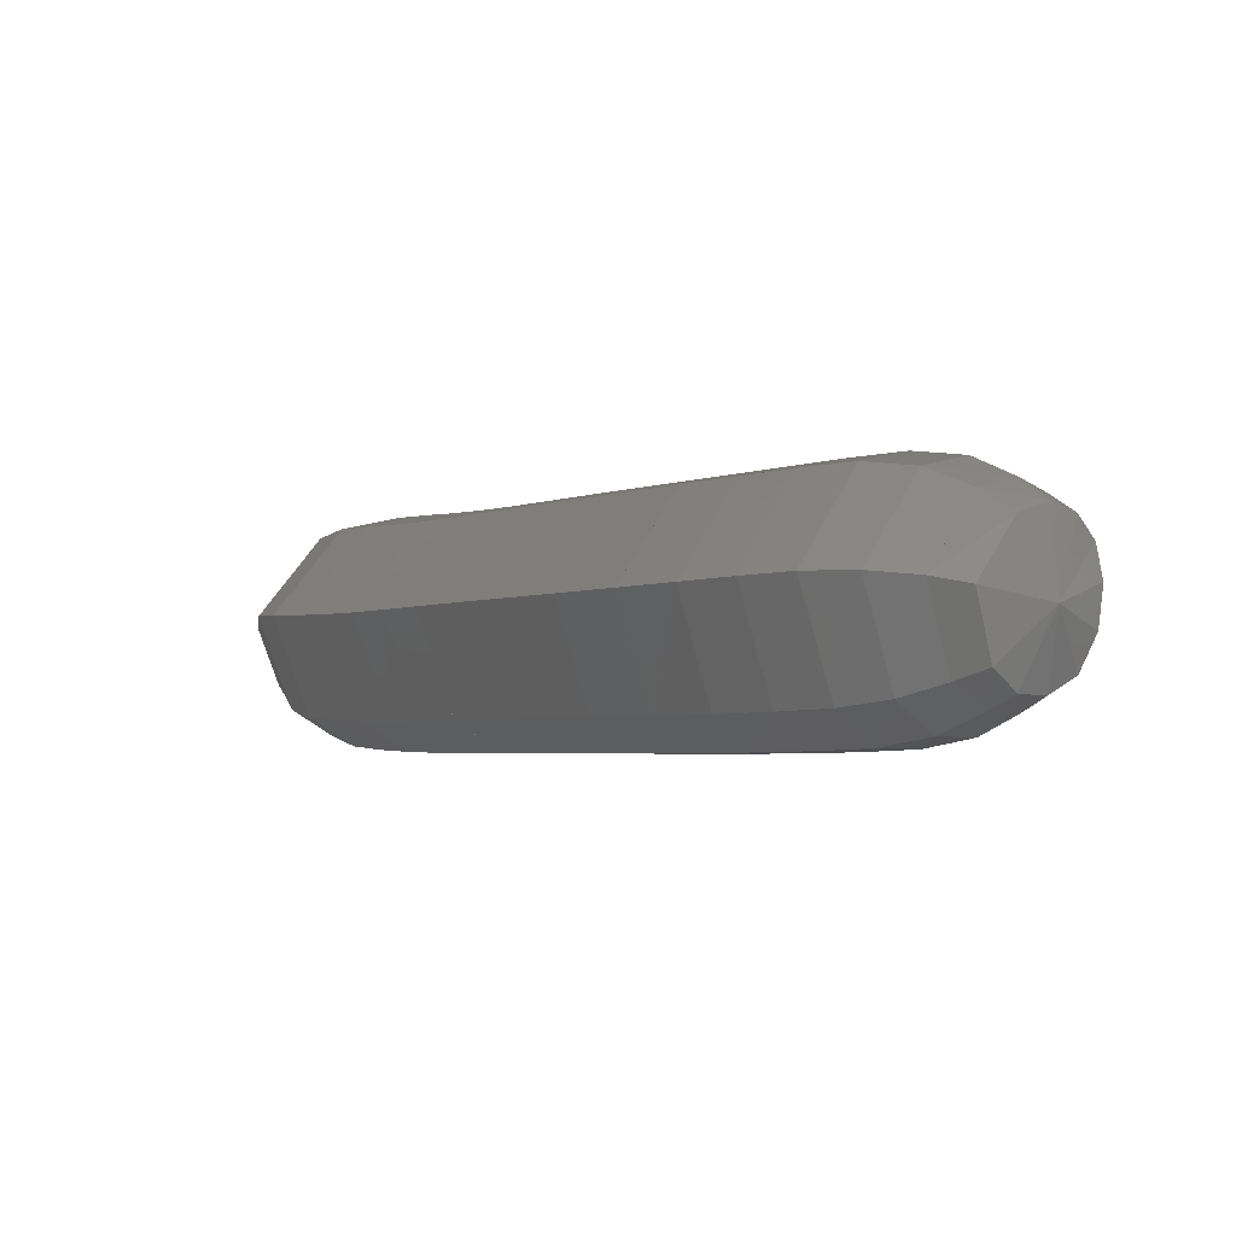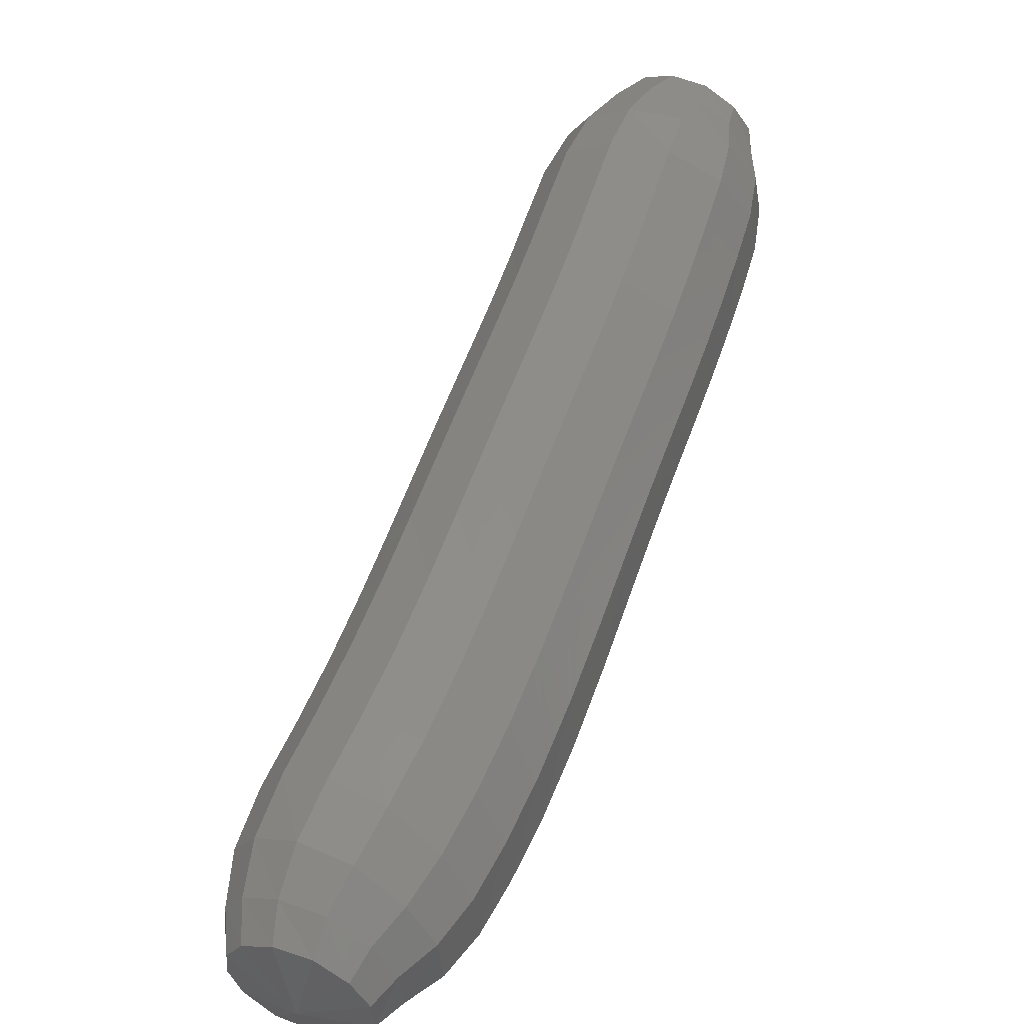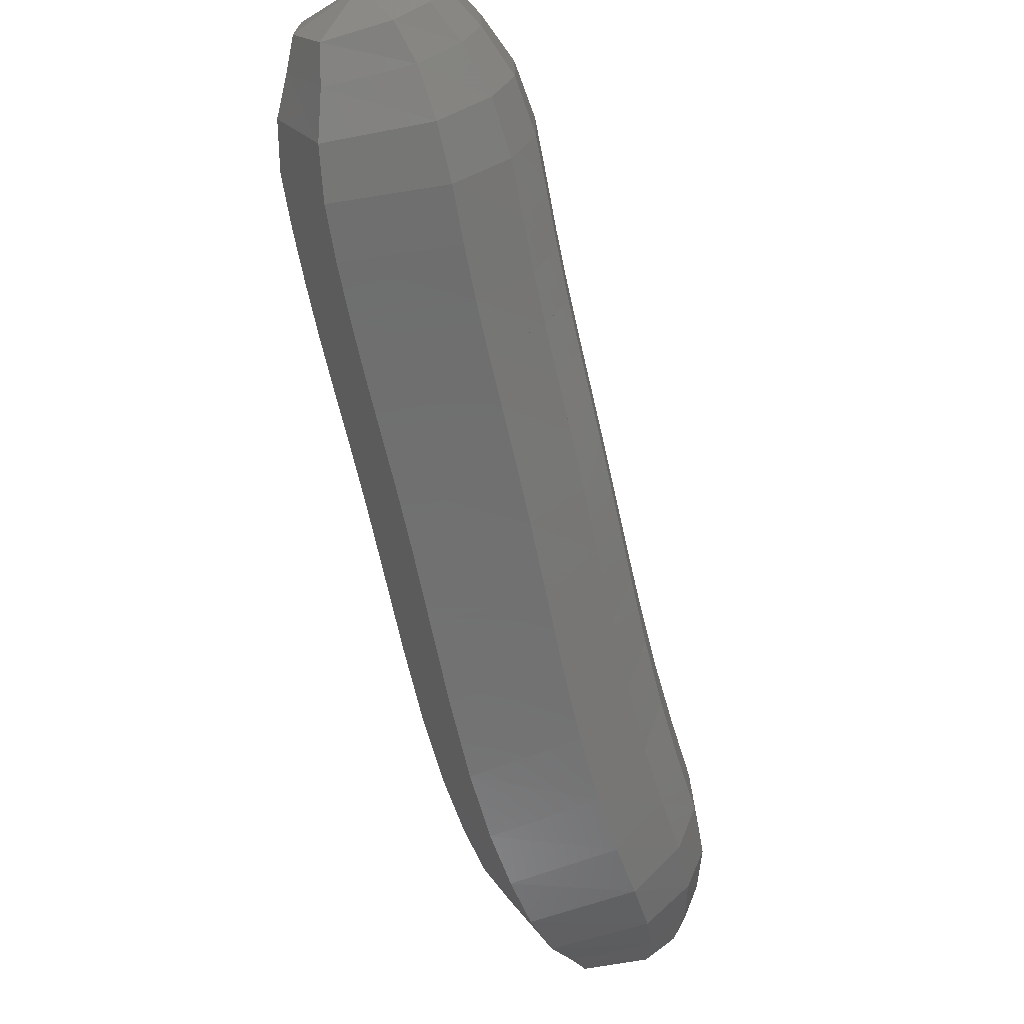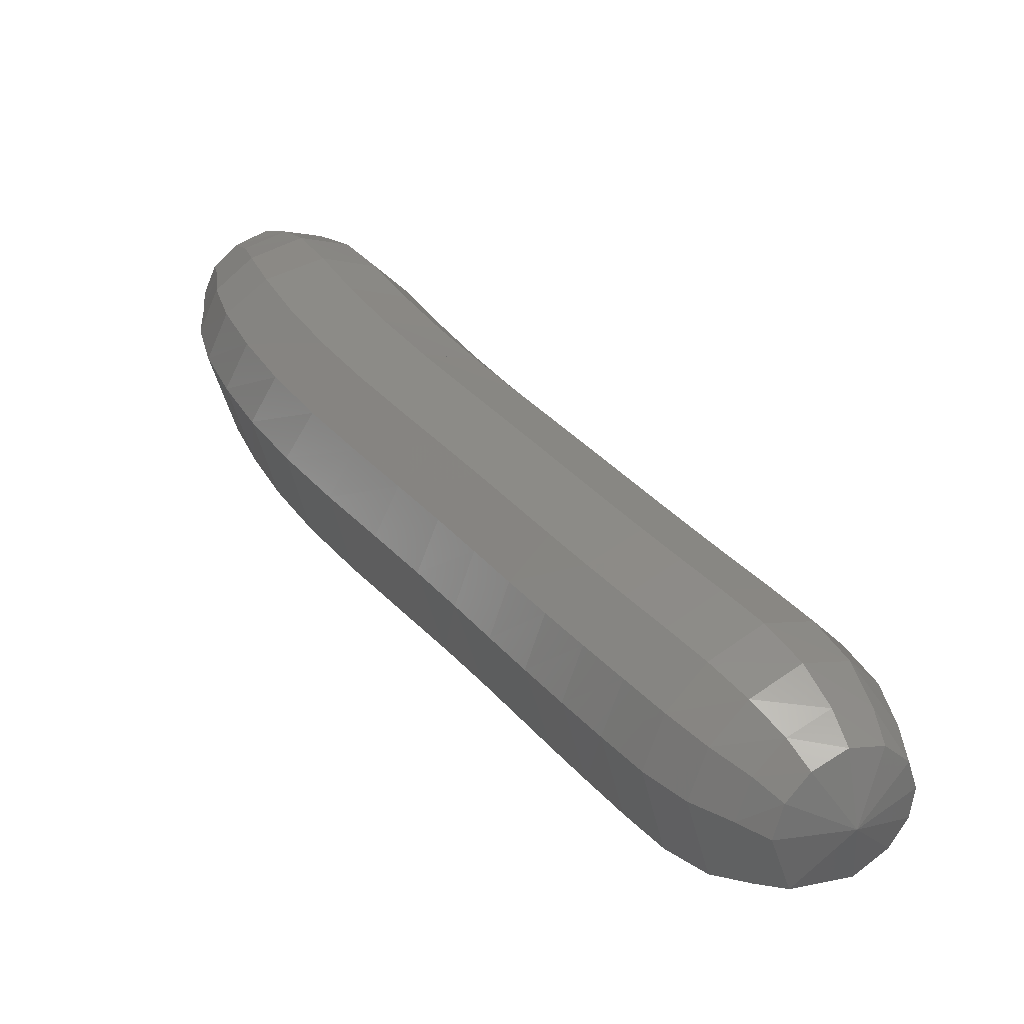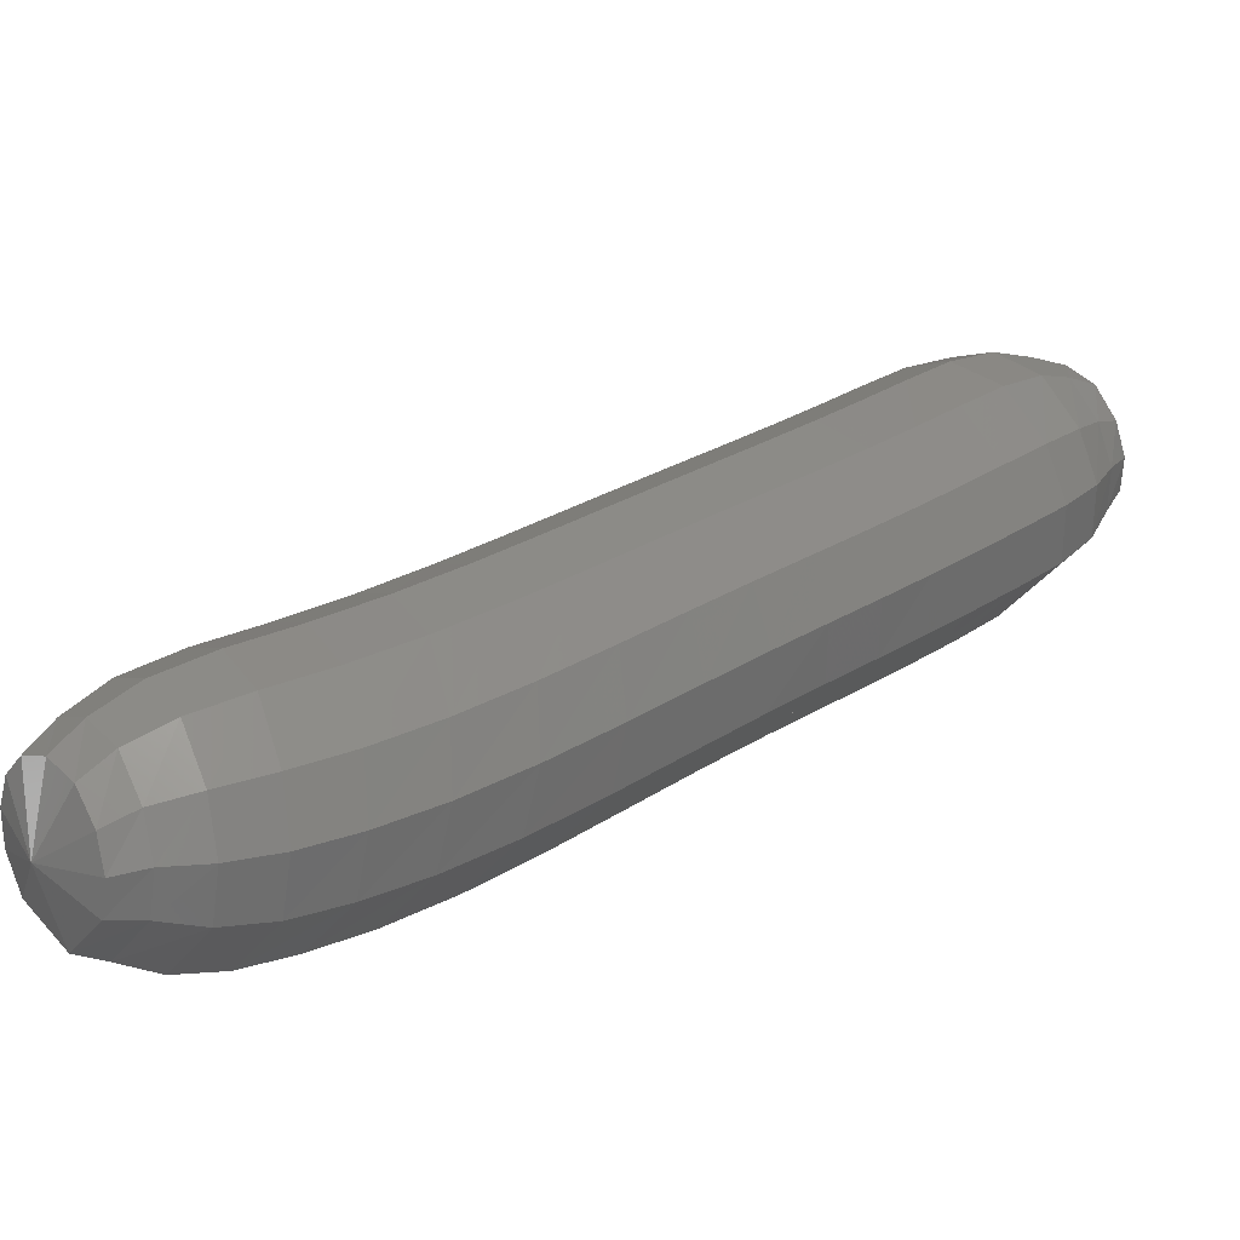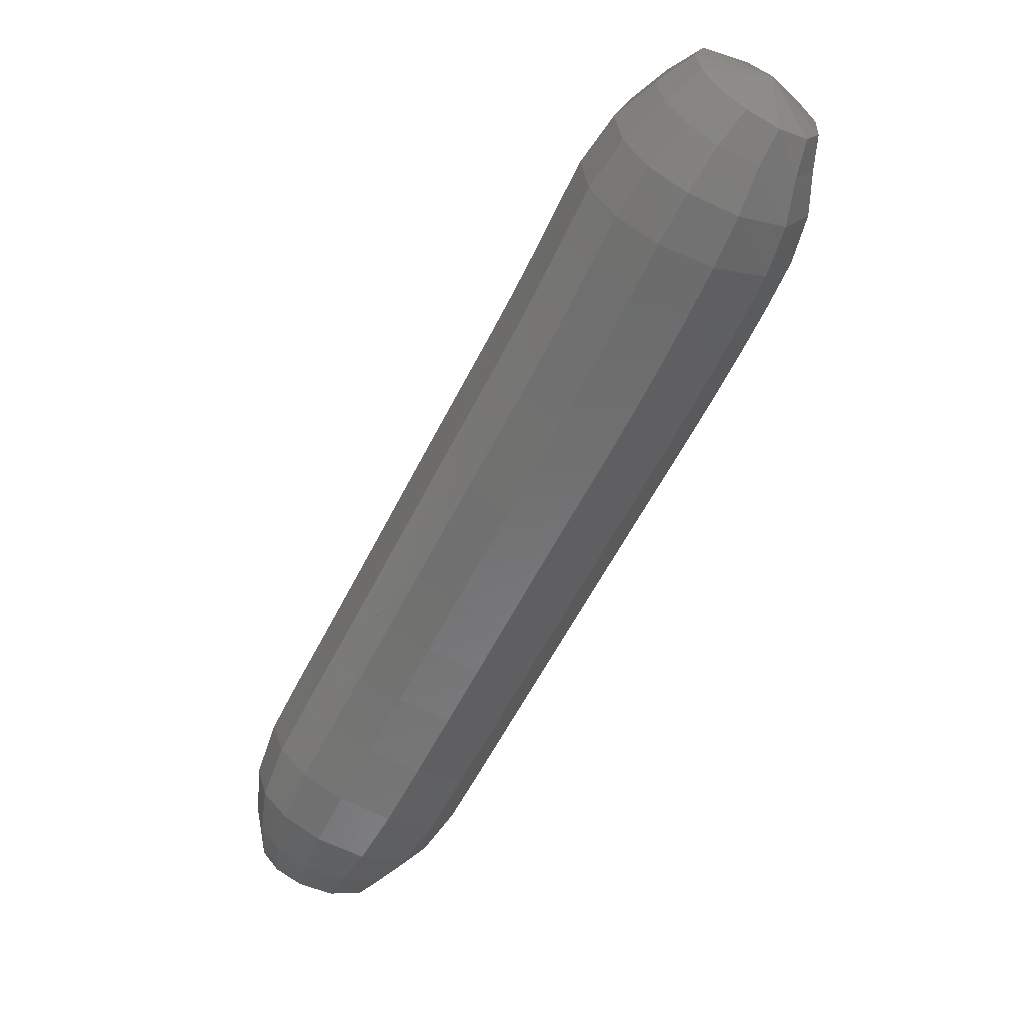
<metadata>
{"format":"stl","ext":"stl","renderer":"f3d","projection":"perspective","resolution":1024,"background":"white","views":[{"elev":-73.9,"azim":44.1,"up":"+Z"},{"elev":73.5,"azim":163.8,"up":"+Y"},{"elev":-73.1,"azim":-24.2,"up":"+Y"},{"elev":20.1,"azim":-70.9,"up":"+Y"},{"elev":50.1,"azim":-165.3,"up":"+Y"},{"elev":63.0,"azim":153.4,"up":"+Z"}]}
</metadata>
<code>
# stl→obj: 211 verts, 440 faces
v -82.47 69.72 267.9
v -82.51 69.51 267.7
v -82.6 69.71 267.6
v -82.45 69.48 267.6
v -82.57 69.74 267.5
v -82.39 69.45 267.4
v -82.54 69.77 267.4
v -82.3 69.47 267.2
v -82.47 69.81 267.2
v -82.19 69.51 267.1
v -82.37 69.85 267.1
v -82.08 69.55 266.9
v -82.25 69.89 266.9
v -81.97 69.59 266.8
v -82.14 69.93 266.7
v -81.85 69.63 266.6
v -82.02 69.97 266.6
v -81.73 69.67 266.4
v -81.89 70.01 266.4
v -81.58 69.71 266.3
v -81.76 70.05 266.2
v -81.42 69.76 266
v -81.6 70.1 266
v -81.24 69.82 265.8
v -81.43 70.16 265.8
v -81.06 69.88 265.5
v -81.25 70.21 265.5
v -80.89 69.94 265.3
v -81.07 70.28 265.3
v -80.73 70 265.1
v -80.92 70.34 265.1
v -80.59 70.07 265
v -80.77 70.4 265
v -80.46 70.16 264.9
v -80.62 70.46 264.9
v -80.34 70.26 264.8
v -80.48 70.51 264.8
v -80.26 70.35 264.8
v -80.38 70.54 264.8
v -80.15 70.57 264.9
v -82.59 69.84 267.7
v -82.56 69.89 267.6
v -82.53 69.95 267.4
v -82.45 70 267.3
v -82.35 70.05 267.1
v -82.24 70.09 267
v -82.12 70.13 266.8
v -82 70.17 266.6
v -81.88 70.21 266.5
v -81.75 70.25 266.3
v -81.61 70.29 266.1
v -81.44 70.35 265.9
v -81.27 70.4 265.6
v -81.09 70.46 265.4
v -80.93 70.53 265.2
v -80.78 70.59 265.1
v -80.63 70.64 265
v -80.49 70.66 264.9
v -80.38 70.66 264.8
v -82.55 69.93 267.7
v -82.49 70 267.7
v -82.44 70.08 267.5
v -82.36 70.14 267.4
v -82.25 70.19 267.2
v -82.14 70.23 267.1
v -82.03 70.27 266.9
v -81.91 70.31 266.7
v -81.79 70.35 266.6
v -81.66 70.39 266.4
v -81.53 70.43 266.2
v -81.38 70.48 266
v -81.21 70.54 265.8
v -81.04 70.6 265.6
v -80.87 70.66 265.4
v -80.72 70.72 265.2
v -80.57 70.76 265.1
v -80.43 70.76 265
v -80.34 70.74 264.9
v -82.46 69.98 267.8
v -82.38 70.06 267.8
v -82.3 70.15 267.7
v -82.2 70.22 267.5
v -82.09 70.27 267.3
v -81.98 70.31 267.2
v -81.87 70.35 267
v -81.75 70.39 266.9
v -81.63 70.43 266.7
v -81.51 70.47 266.6
v -81.38 70.51 266.4
v -81.24 70.56 266.2
v -81.09 70.61 266
v -80.93 70.67 265.8
v -80.76 70.73 265.6
v -80.6 70.79 265.4
v -80.45 70.82 265.2
v -80.33 70.81 265.1
v -80.26 70.79 265
v -82.36 69.95 267.9
v -82.25 70.02 267.9
v -82.13 70.11 267.8
v -82.02 70.17 267.6
v -81.91 70.22 267.5
v -81.8 70.26 267.3
v -81.69 70.3 267.2
v -81.57 70.34 267
v -81.45 70.38 266.8
v -81.33 70.42 266.7
v -81.21 70.46 266.5
v -81.07 70.5 266.3
v -80.93 70.55 266.1
v -80.77 70.61 265.9
v -80.61 70.67 265.7
v -80.44 70.73 265.5
v -80.3 70.77 265.4
v -80.2 70.77 265.2
v -80.14 70.76 265.1
v -82.27 69.87 268
v -82.14 69.92 267.9
v -82 69.99 267.8
v -81.87 70.04 267.7
v -81.76 70.09 267.5
v -81.65 70.13 267.4
v -81.55 70.17 267.2
v -81.43 70.21 267.1
v -81.31 70.25 266.9
v -81.19 70.29 266.7
v -81.06 70.33 266.6
v -80.93 70.37 266.4
v -80.79 70.42 266.2
v -80.63 70.48 266
v -80.47 70.54 265.8
v -80.3 70.6 265.6
v -80.17 70.65 265.4
v -80.09 70.67 265.3
v -80.05 70.68 265.1
v -82.23 69.77 268
v -82.09 69.8 267.9
v -81.93 69.84 267.8
v -81.79 69.89 267.7
v -81.68 69.93 267.5
v -81.57 69.97 267.4
v -81.47 70.01 267.2
v -81.35 70.05 267.1
v -81.24 70.09 266.9
v -81.11 70.13 266.8
v -80.98 70.17 266.6
v -80.85 70.22 266.4
v -80.7 70.27 266.2
v -80.54 70.33 266
v -80.38 70.39 265.8
v -80.22 70.45 265.6
v -80.09 70.51 265.5
v -80.02 70.56 265.3
v -79.99 70.58 265.1
v -82.22 69.66 268
v -82.07 69.68 267.9
v -81.92 69.69 267.8
v -81.78 69.73 267.7
v -81.66 69.77 267.5
v -81.56 69.81 267.4
v -81.45 69.85 267.2
v -81.34 69.89 267.1
v -81.22 69.93 266.9
v -81.09 69.97 266.7
v -80.96 70.01 266.6
v -80.82 70.06 266.4
v -80.66 70.11 266.2
v -80.5 70.17 265.9
v -80.34 70.23 265.8
v -80.18 70.29 265.6
v -80.06 70.37 265.4
v -80 70.44 265.2
v -79.97 70.48 265.1
v -82.25 69.56 267.9
v -82.11 69.56 267.9
v -81.96 69.55 267.7
v -81.83 69.57 267.6
v -81.71 69.61 267.4
v -81.61 69.65 267.3
v -81.5 69.69 267.1
v -81.39 69.73 267
v -81.27 69.77 266.8
v -81.14 69.81 266.7
v -81 69.86 266.5
v -80.84 69.91 266.2
v -80.67 69.96 266
v -80.51 70.02 265.8
v -80.35 70.08 265.6
v -80.2 70.15 265.5
v -80.08 70.23 265.3
v -80.02 70.32 265.2
v -80 70.39 265
v -82.33 69.49 267.8
v -82.21 69.46 267.8
v -82.09 69.43 267.6
v -81.97 69.44 267.5
v -81.86 69.48 267.3
v -81.75 69.52 267.1
v -81.64 69.56 267
v -81.53 69.6 266.8
v -81.4 69.64 266.7
v -81.27 69.68 266.5
v -81.11 69.73 266.3
v -80.94 69.79 266.1
v -80.77 69.84 265.8
v -80.6 69.9 265.6
v -80.45 69.96 265.4
v -80.3 70.03 265.3
v -80.18 70.12 265.2
v -80.11 70.24 265
v -80.07 70.33 264.9
f 1 1 2
f 2 1 3
f 2 3 4
f 4 3 5
f 4 5 6
f 6 5 7
f 6 7 8
f 8 7 9
f 8 9 10
f 10 9 11
f 10 11 12
f 12 11 13
f 12 13 14
f 14 13 15
f 14 15 16
f 16 15 17
f 16 17 18
f 18 17 19
f 18 19 20
f 20 19 21
f 20 21 22
f 22 21 23
f 22 23 24
f 24 23 25
f 24 25 26
f 26 25 27
f 26 27 28
f 28 27 29
f 28 29 30
f 30 29 31
f 30 31 32
f 32 31 33
f 32 33 34
f 34 33 35
f 34 35 36
f 36 35 37
f 36 37 38
f 38 37 39
f 38 39 40
f 40 39 40
f 1 1 3
f 3 1 41
f 3 41 5
f 5 41 42
f 5 42 7
f 7 42 43
f 7 43 9
f 9 43 44
f 9 44 11
f 11 44 45
f 11 45 13
f 13 45 46
f 13 46 15
f 15 46 47
f 15 47 17
f 17 47 48
f 17 48 19
f 19 48 49
f 19 49 21
f 21 49 50
f 21 50 23
f 23 50 51
f 23 51 25
f 25 51 52
f 25 52 27
f 27 52 53
f 27 53 29
f 29 53 54
f 29 54 31
f 31 54 55
f 31 55 33
f 33 55 56
f 33 56 35
f 35 56 57
f 35 57 37
f 37 57 58
f 37 58 39
f 39 58 59
f 39 59 40
f 40 59 40
f 1 1 41
f 41 1 60
f 41 60 42
f 42 60 61
f 42 61 43
f 43 61 62
f 43 62 44
f 44 62 63
f 44 63 45
f 45 63 64
f 45 64 46
f 46 64 65
f 46 65 47
f 47 65 66
f 47 66 48
f 48 66 67
f 48 67 49
f 49 67 68
f 49 68 50
f 50 68 69
f 50 69 51
f 51 69 70
f 51 70 52
f 52 70 71
f 52 71 53
f 53 71 72
f 53 72 54
f 54 72 73
f 54 73 55
f 55 73 74
f 55 74 56
f 56 74 75
f 56 75 57
f 57 75 76
f 57 76 58
f 58 76 77
f 58 77 59
f 59 77 78
f 59 78 40
f 40 78 40
f 1 1 60
f 60 1 79
f 60 79 61
f 61 79 80
f 61 80 62
f 62 80 81
f 62 81 63
f 63 81 82
f 63 82 64
f 64 82 83
f 64 83 65
f 65 83 84
f 65 84 66
f 66 84 85
f 66 85 67
f 67 85 86
f 67 86 68
f 68 86 87
f 68 87 69
f 69 87 88
f 69 88 70
f 70 88 89
f 70 89 71
f 71 89 90
f 71 90 72
f 72 90 91
f 72 91 73
f 73 91 92
f 73 92 74
f 74 92 93
f 74 93 75
f 75 93 94
f 75 94 76
f 76 94 95
f 76 95 77
f 77 95 96
f 77 96 78
f 78 96 97
f 78 97 40
f 40 97 40
f 1 1 79
f 79 1 98
f 79 98 80
f 80 98 99
f 80 99 81
f 81 99 100
f 81 100 82
f 82 100 101
f 82 101 83
f 83 101 102
f 83 102 84
f 84 102 103
f 84 103 85
f 85 103 104
f 85 104 86
f 86 104 105
f 86 105 87
f 87 105 106
f 87 106 88
f 88 106 107
f 88 107 89
f 89 107 108
f 89 108 90
f 90 108 109
f 90 109 91
f 91 109 110
f 91 110 92
f 92 110 111
f 92 111 93
f 93 111 112
f 93 112 94
f 94 112 113
f 94 113 95
f 95 113 114
f 95 114 96
f 96 114 115
f 96 115 97
f 97 115 116
f 97 116 40
f 40 116 40
f 1 1 98
f 98 1 117
f 98 117 99
f 99 117 118
f 99 118 100
f 100 118 119
f 100 119 101
f 101 119 120
f 101 120 102
f 102 120 121
f 102 121 103
f 103 121 122
f 103 122 104
f 104 122 123
f 104 123 105
f 105 123 124
f 105 124 106
f 106 124 125
f 106 125 107
f 107 125 126
f 107 126 108
f 108 126 127
f 108 127 109
f 109 127 128
f 109 128 110
f 110 128 129
f 110 129 111
f 111 129 130
f 111 130 112
f 112 130 131
f 112 131 113
f 113 131 132
f 113 132 114
f 114 132 133
f 114 133 115
f 115 133 134
f 115 134 116
f 116 134 135
f 116 135 40
f 40 135 40
f 1 1 117
f 117 1 136
f 117 136 118
f 118 136 137
f 118 137 119
f 119 137 138
f 119 138 120
f 120 138 139
f 120 139 121
f 121 139 140
f 121 140 122
f 122 140 141
f 122 141 123
f 123 141 142
f 123 142 124
f 124 142 143
f 124 143 125
f 125 143 144
f 125 144 126
f 126 144 145
f 126 145 127
f 127 145 146
f 127 146 128
f 128 146 147
f 128 147 129
f 129 147 148
f 129 148 130
f 130 148 149
f 130 149 131
f 131 149 150
f 131 150 132
f 132 150 151
f 132 151 133
f 133 151 152
f 133 152 134
f 134 152 153
f 134 153 135
f 135 153 154
f 135 154 40
f 40 154 40
f 1 1 136
f 136 1 155
f 136 155 137
f 137 155 156
f 137 156 138
f 138 156 157
f 138 157 139
f 139 157 158
f 139 158 140
f 140 158 159
f 140 159 141
f 141 159 160
f 141 160 142
f 142 160 161
f 142 161 143
f 143 161 162
f 143 162 144
f 144 162 163
f 144 163 145
f 145 163 164
f 145 164 146
f 146 164 165
f 146 165 147
f 147 165 166
f 147 166 148
f 148 166 167
f 148 167 149
f 149 167 168
f 149 168 150
f 150 168 169
f 150 169 151
f 151 169 170
f 151 170 152
f 152 170 171
f 152 171 153
f 153 171 172
f 153 172 154
f 154 172 173
f 154 173 40
f 40 173 40
f 1 1 155
f 155 1 174
f 155 174 156
f 156 174 175
f 156 175 157
f 157 175 176
f 157 176 158
f 158 176 177
f 158 177 159
f 159 177 178
f 159 178 160
f 160 178 179
f 160 179 161
f 161 179 180
f 161 180 162
f 162 180 181
f 162 181 163
f 163 181 182
f 163 182 164
f 164 182 183
f 164 183 165
f 165 183 184
f 165 184 166
f 166 184 185
f 166 185 167
f 167 185 186
f 167 186 168
f 168 186 187
f 168 187 169
f 169 187 188
f 169 188 170
f 170 188 189
f 170 189 171
f 171 189 190
f 171 190 172
f 172 190 191
f 172 191 173
f 173 191 192
f 173 192 40
f 40 192 40
f 1 1 174
f 174 1 193
f 174 193 175
f 175 193 194
f 175 194 176
f 176 194 195
f 176 195 177
f 177 195 196
f 177 196 178
f 178 196 197
f 178 197 179
f 179 197 198
f 179 198 180
f 180 198 199
f 180 199 181
f 181 199 200
f 181 200 182
f 182 200 201
f 182 201 183
f 183 201 202
f 183 202 184
f 184 202 203
f 184 203 185
f 185 203 204
f 185 204 186
f 186 204 205
f 186 205 187
f 187 205 206
f 187 206 188
f 188 206 207
f 188 207 189
f 189 207 208
f 189 208 190
f 190 208 209
f 190 209 191
f 191 209 210
f 191 210 192
f 192 210 211
f 192 211 40
f 40 211 40
f 1 1 193
f 193 1 2
f 193 2 194
f 194 2 4
f 194 4 195
f 195 4 6
f 195 6 196
f 196 6 8
f 196 8 197
f 197 8 10
f 197 10 198
f 198 10 12
f 198 12 199
f 199 12 14
f 199 14 200
f 200 14 16
f 200 16 201
f 201 16 18
f 201 18 202
f 202 18 20
f 202 20 203
f 203 20 22
f 203 22 204
f 204 22 24
f 204 24 205
f 205 24 26
f 205 26 206
f 206 26 28
f 206 28 207
f 207 28 30
f 207 30 208
f 208 30 32
f 208 32 209
f 209 32 34
f 209 34 210
f 210 34 36
f 210 36 211
f 211 36 38
f 211 38 40
f 40 38 40

</code>
